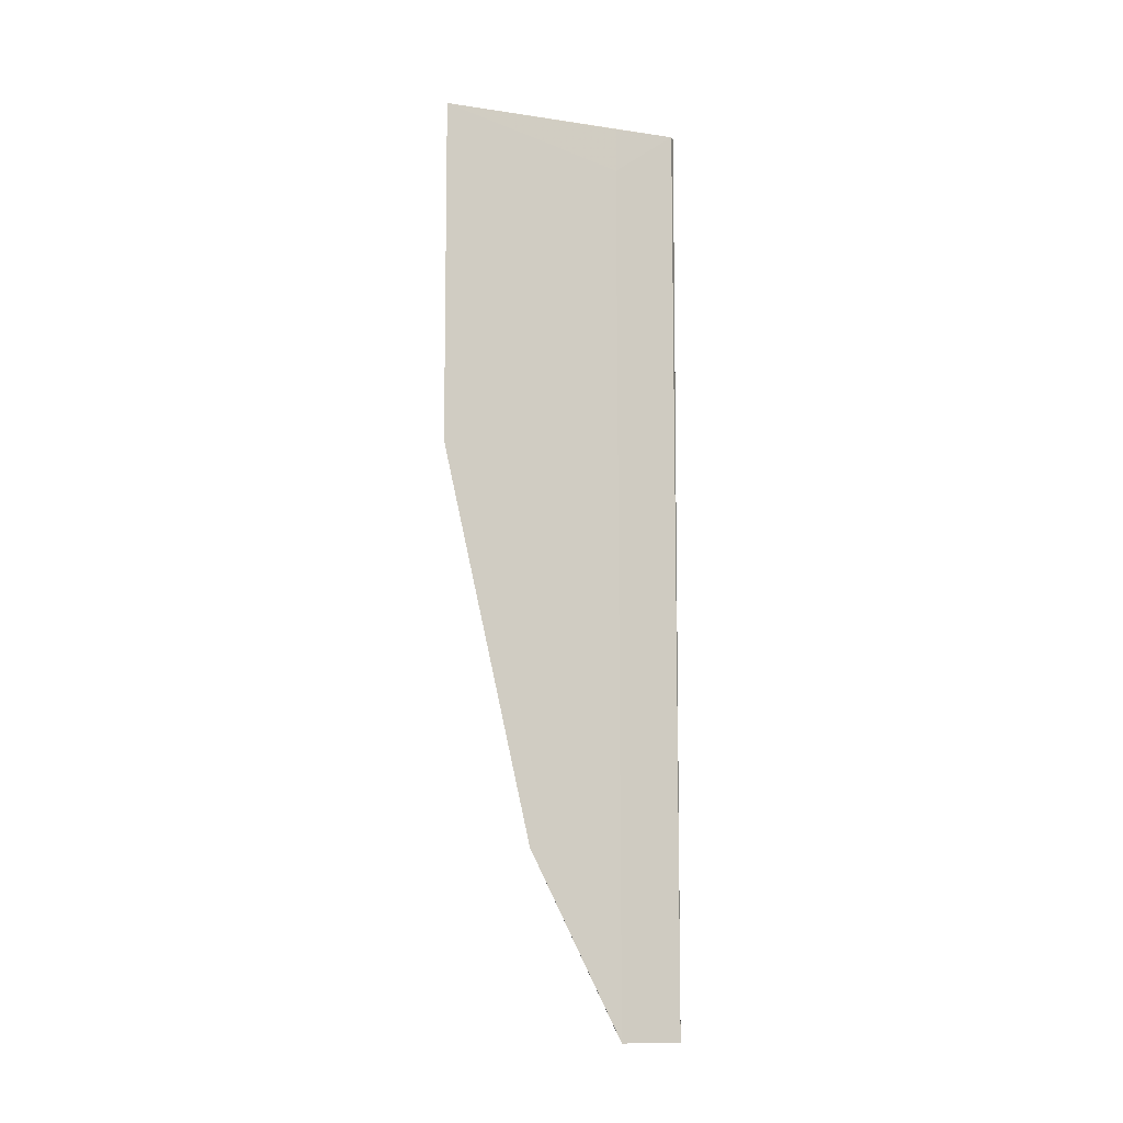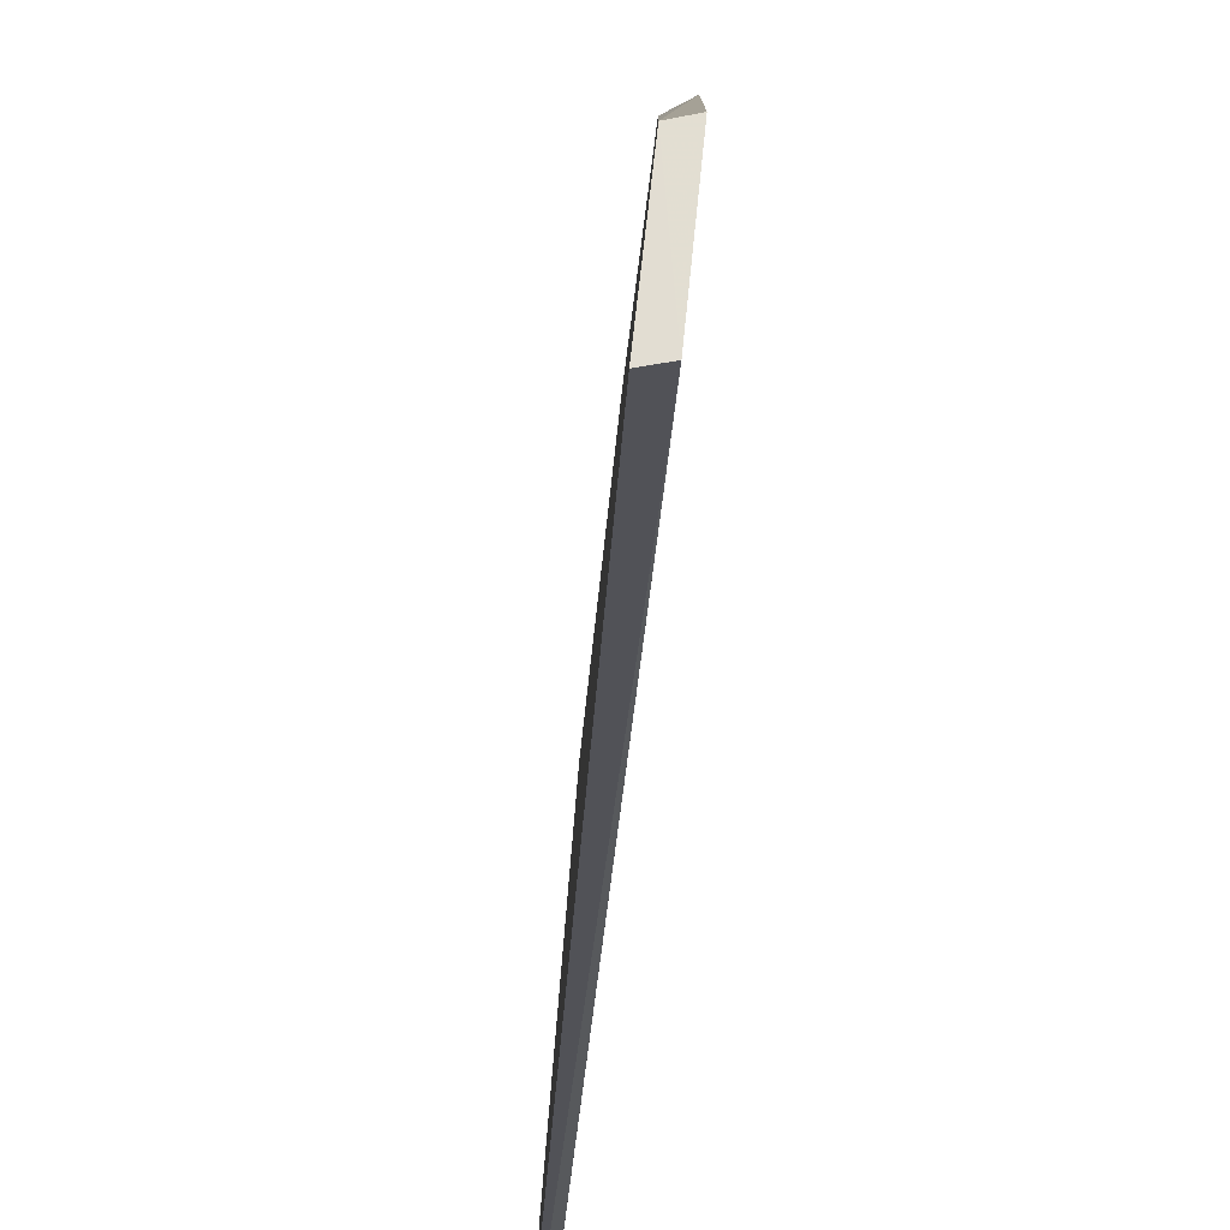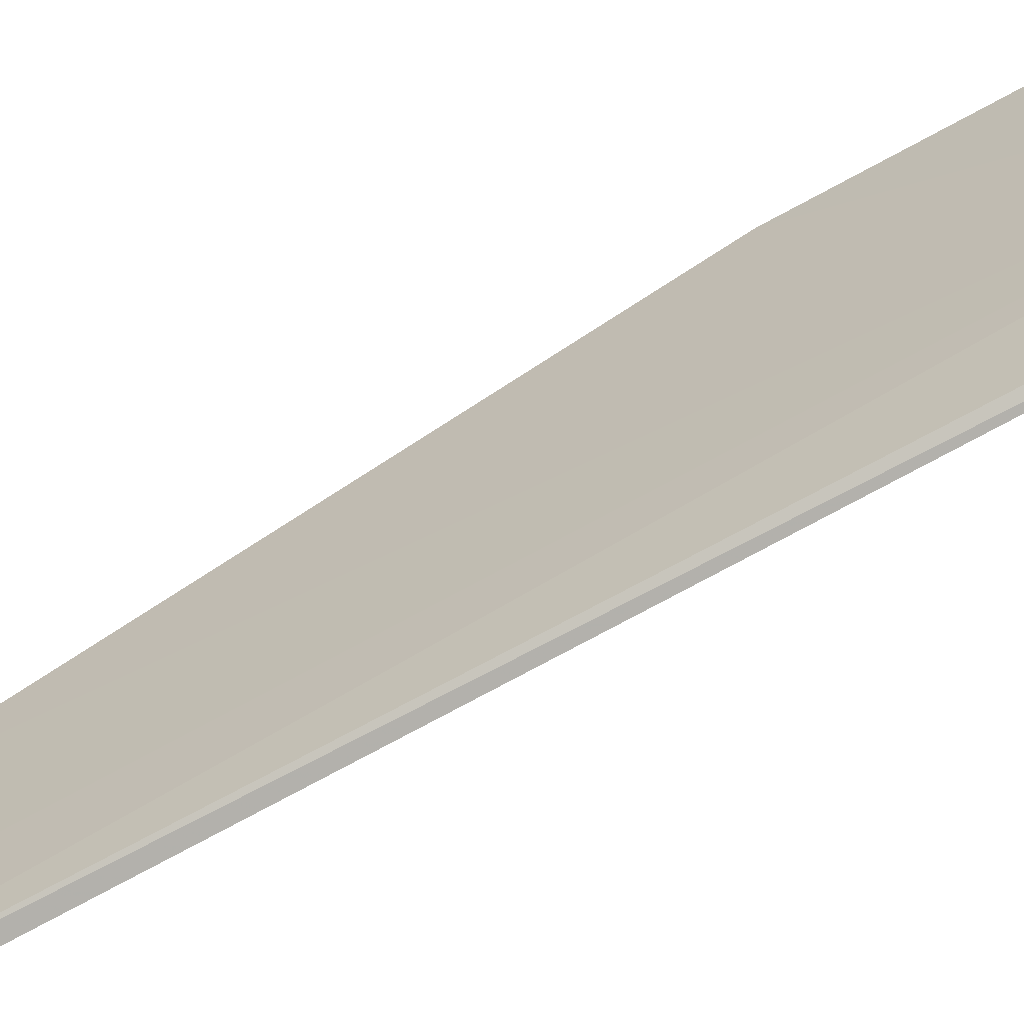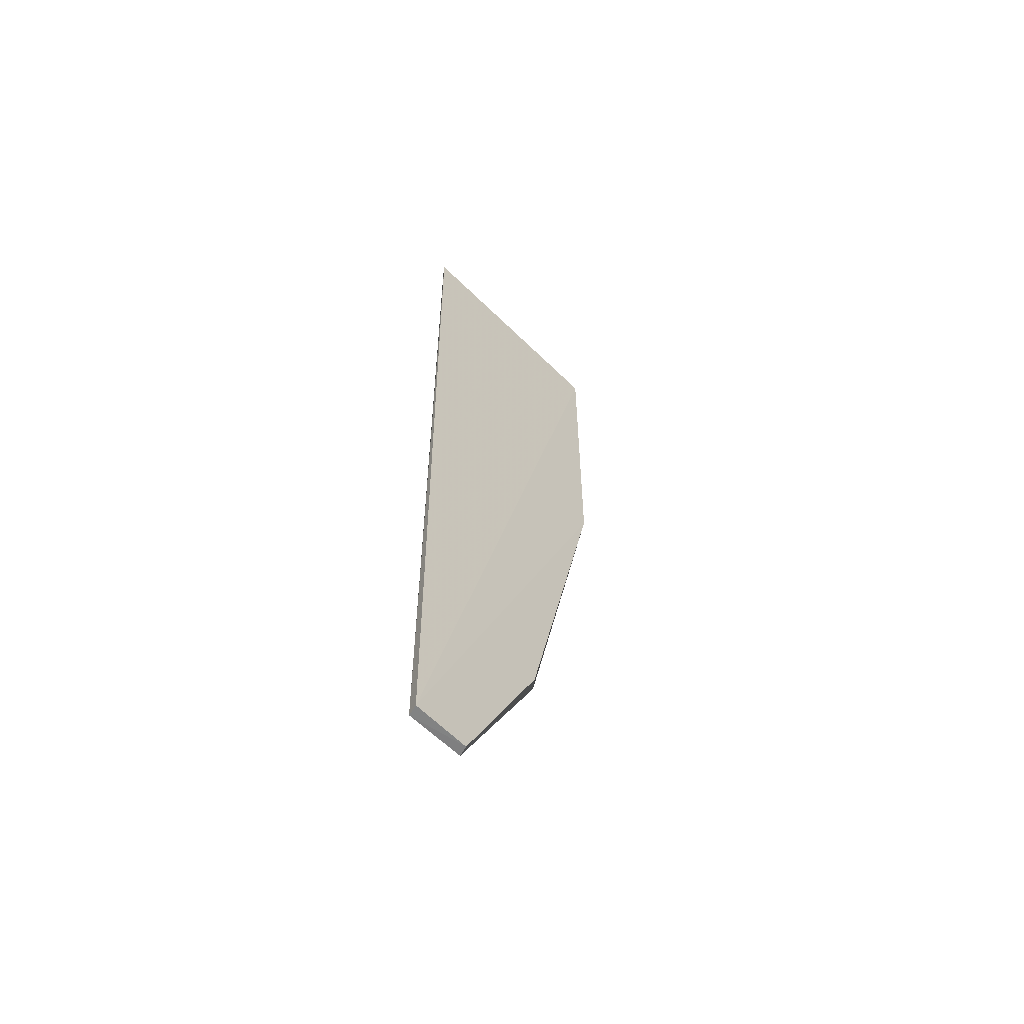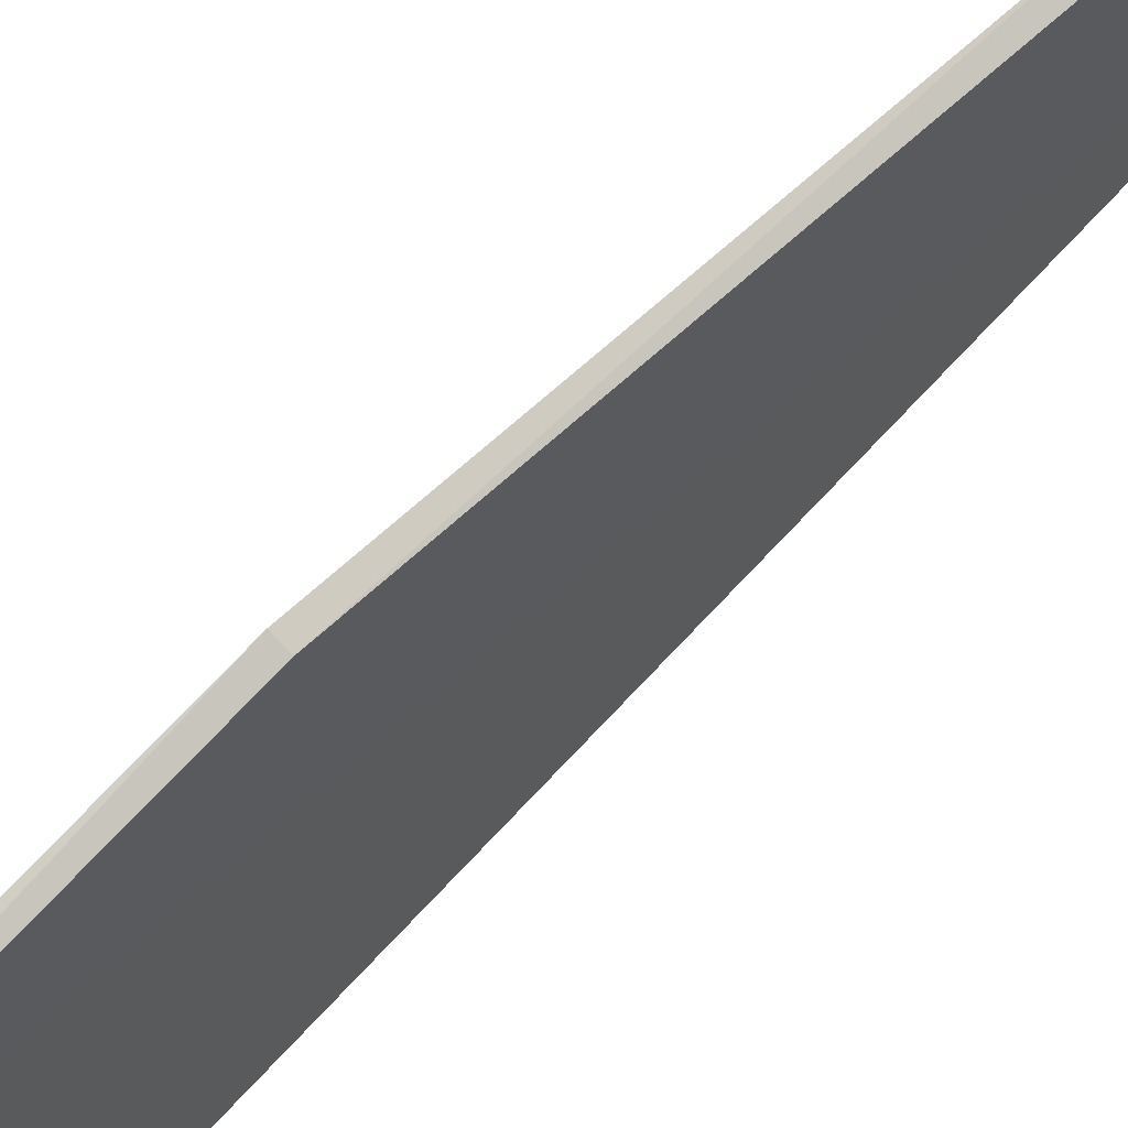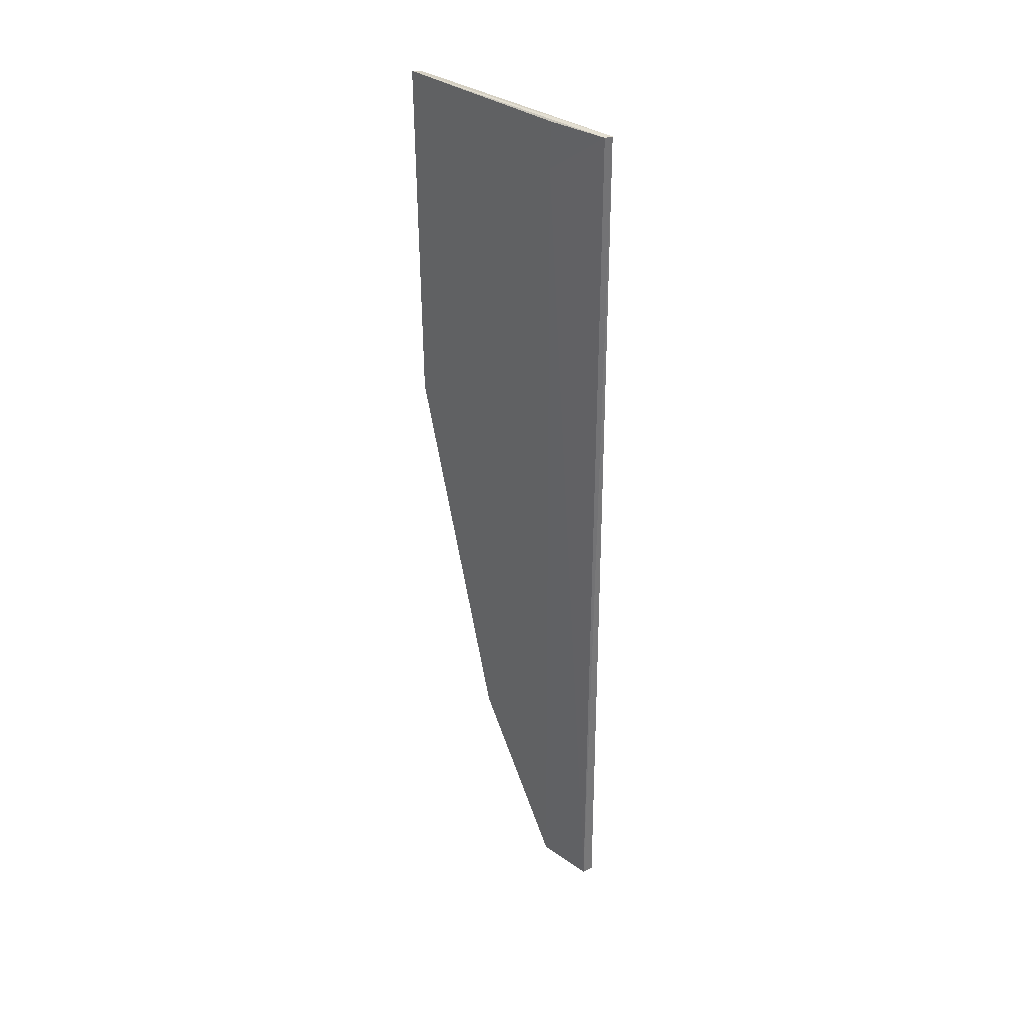
<metadata>
{"format":"obj","ext":"obj","renderer":"f3d","projection":"perspective","resolution":1024,"background":"white","views":[{"elev":-11.4,"azim":76.3,"up":"+Y"},{"elev":-21.1,"azim":-2.8,"up":"+Z"},{"elev":-71.3,"azim":118.5,"up":"+Z"},{"elev":-58.8,"azim":-130.8,"up":"+Y"},{"elev":67.5,"azim":-138.3,"up":"+Z"},{"elev":34.3,"azim":138.4,"up":"+Y"}]}
</metadata>
<code>
v 0.01493 0.04394 0.09264
v 0.01367 -0.00905 0.08215
v 0.01404 0.04118 0.08229
v 0.01324 0.04391 0.07848
v 0.01424 0.02377 0.09226
v 0.01334 -0.009089 0.07872
v 0.01359 0.04387 0.0787
v 0.01483 0.02379 0.09256
v 0.01435 0.04383 0.09243
v 0.01269 -0.009055 0.07861
v 0.01402 0.04381 0.08227
v 0.01424 0.001382 0.08744
v 0.01306 -0.009033 0.08202
v 0.01364 0.001279 0.08703
f 6 3 2
f 7 4 1
f 7 6 4
f 7 3 6
f 8 3 1
f 9 1 4
f 9 8 1
f 9 5 8
f 10 4 6
f 10 9 4
f 10 5 9
f 11 7 1
f 11 1 3
f 11 3 7
f 12 2 3
f 12 3 8
f 12 8 5
f 13 10 6
f 13 6 2
f 13 2 12
f 13 5 10
f 14 13 12
f 14 12 5
f 14 5 13

</code>
